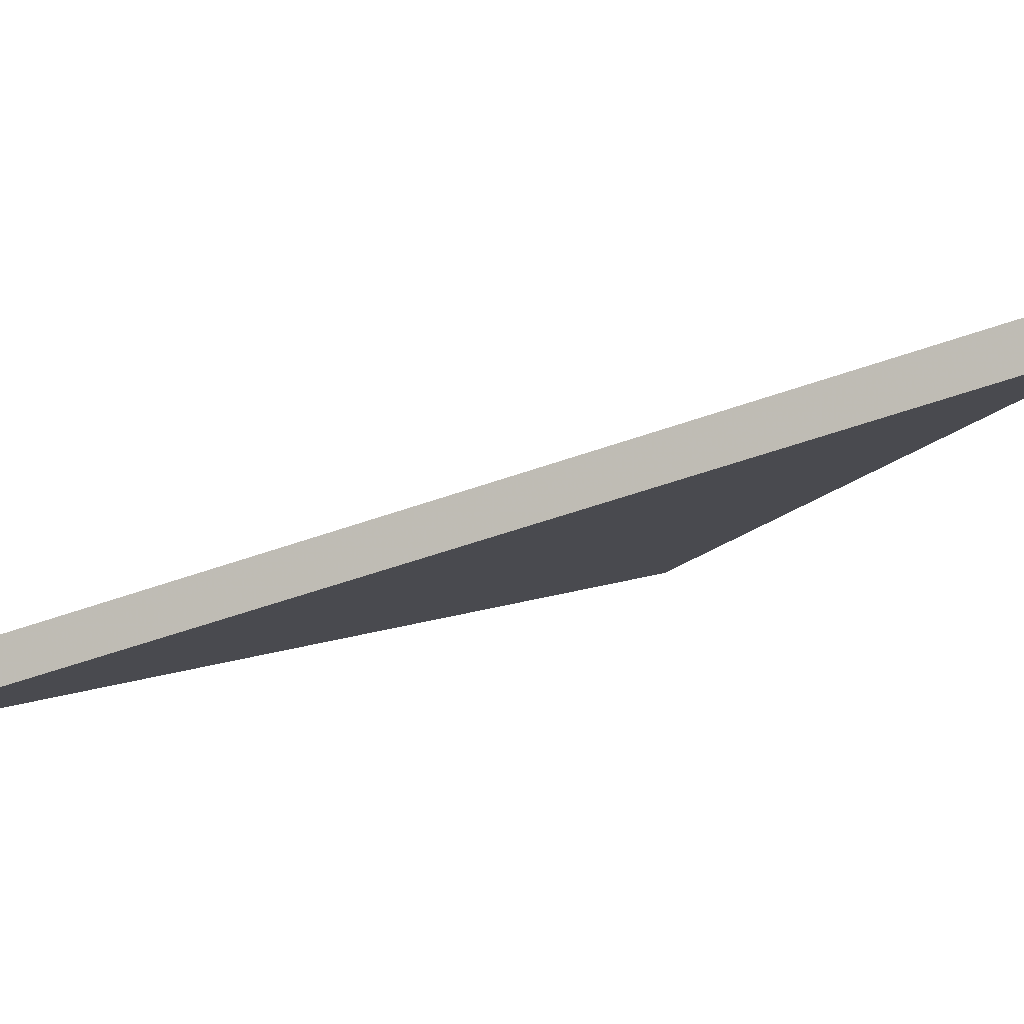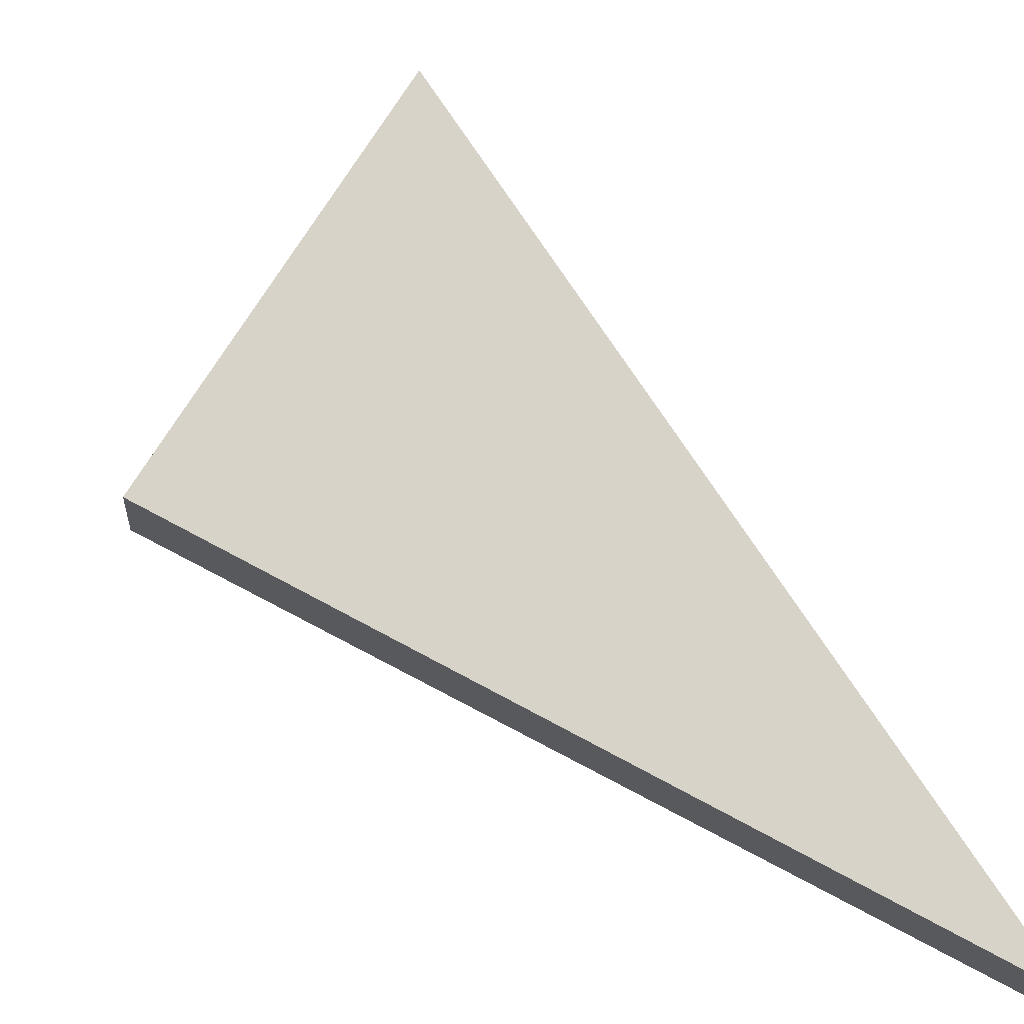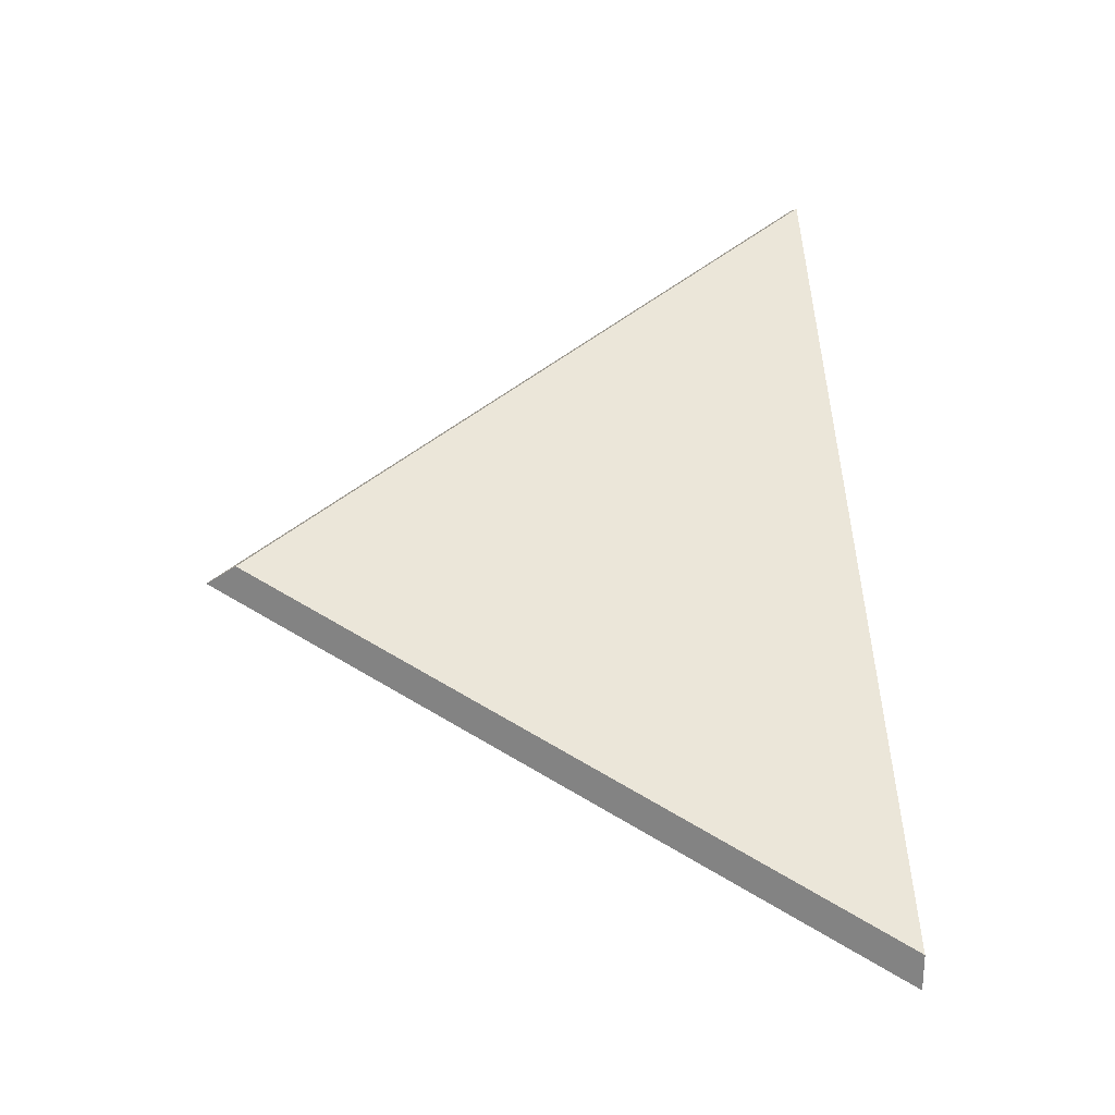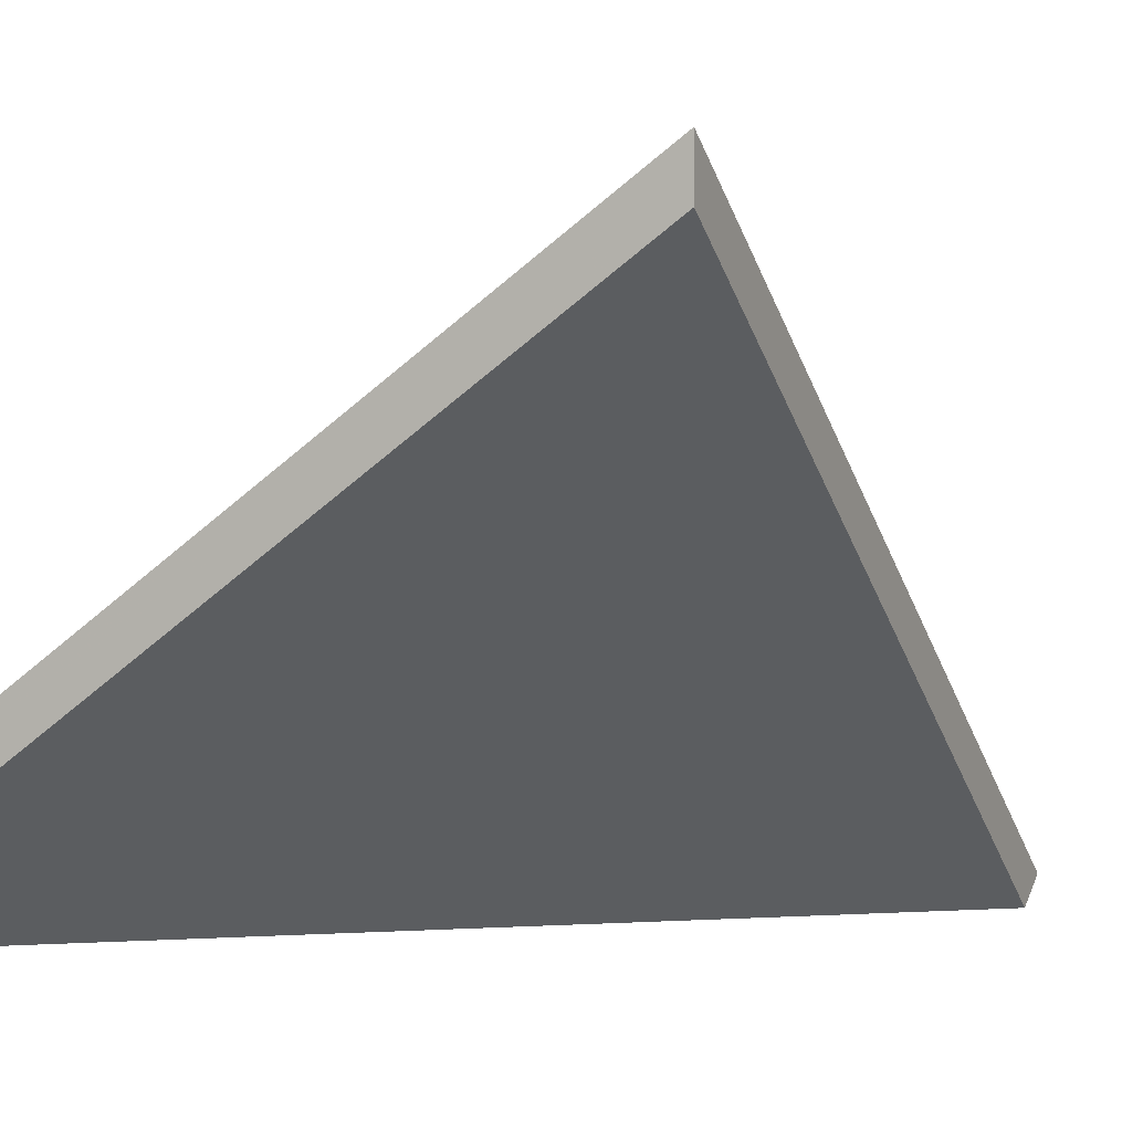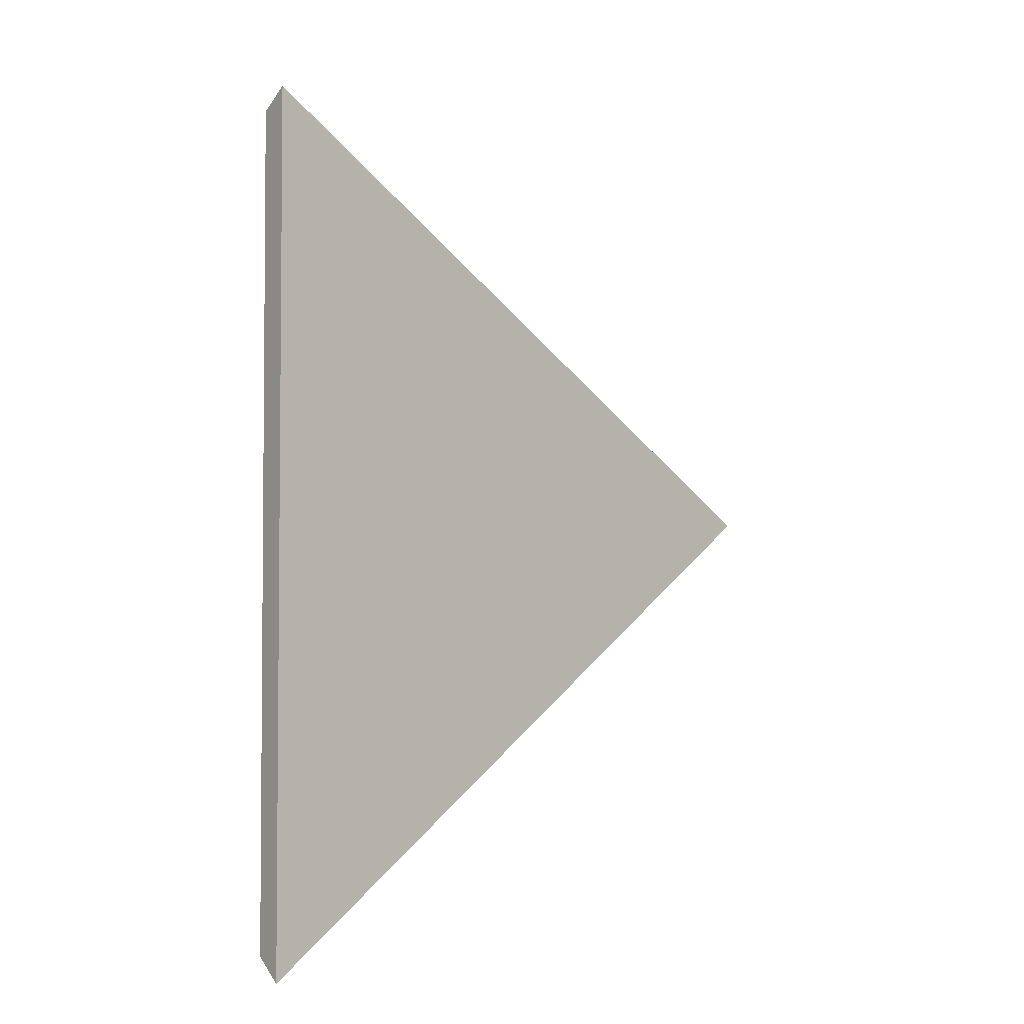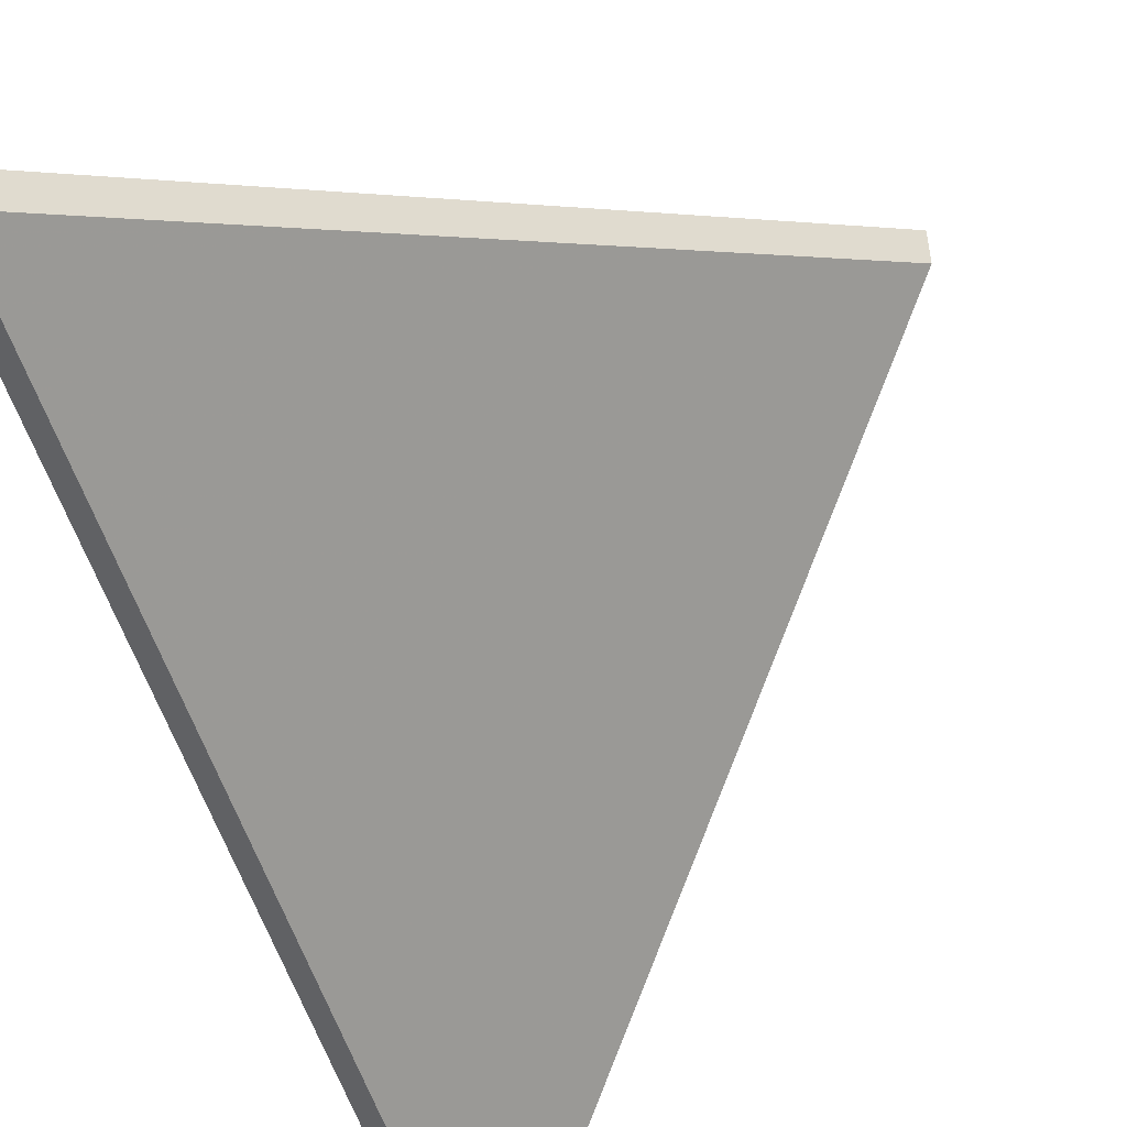
<metadata>
{"format":"obj","ext":"obj","renderer":"f3d","projection":"perspective","resolution":1024,"background":"white","views":[{"elev":-49.3,"azim":105.4,"up":"+Y"},{"elev":62.9,"azim":-37.5,"up":"+Y"},{"elev":-35.9,"azim":-48.1,"up":"+Z"},{"elev":-0.1,"azim":-117.4,"up":"+Y"},{"elev":8.8,"azim":95.7,"up":"+Z"},{"elev":-55.4,"azim":-168.8,"up":"+Y"}]}
</metadata>
<code>
v -6.413 0.2031 -3.68
v -6.419 0.2031 -3.628
v -6.442 0.2292 -3.657
v -6.442 0.2318 -3.657
v -6.442 0.2292 -3.657
v -6.419 0.2031 -3.628
v -6.418 0.2044 -3.626
v -6.418 0.2044 -3.626
v -6.419 0.2031 -3.628
v -6.413 0.2031 -3.68
v -6.411 0.2044 -3.681
v -6.411 0.2044 -3.681
v -6.413 0.2031 -3.68
v -6.442 0.2292 -3.657
v -6.442 0.2318 -3.657
v -6.442 0.2318 -3.657
v -6.418 0.2044 -3.626
v -6.411 0.2044 -3.681
f 1 2 3
f 4 5 6
f 4 6 7
f 8 9 10
f 8 10 11
f 12 13 14
f 12 14 15
f 16 17 18

</code>
